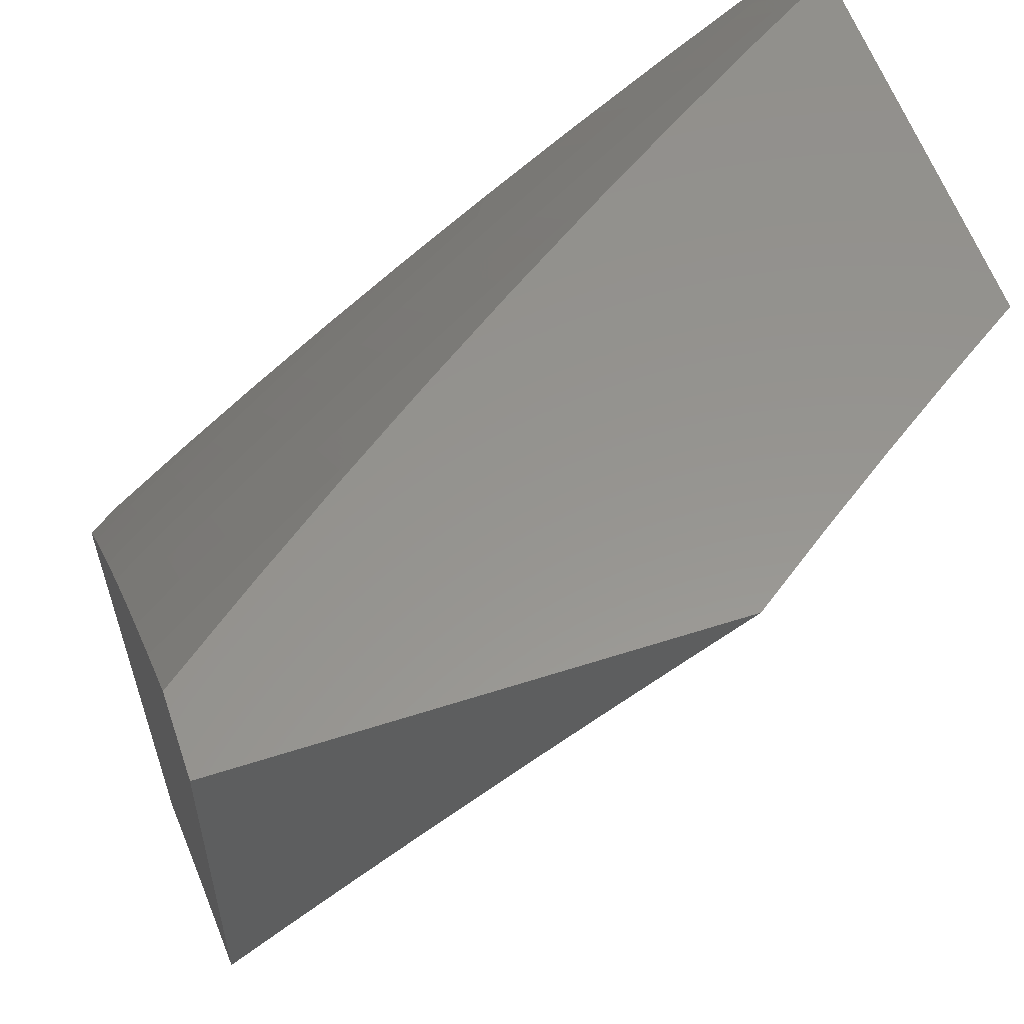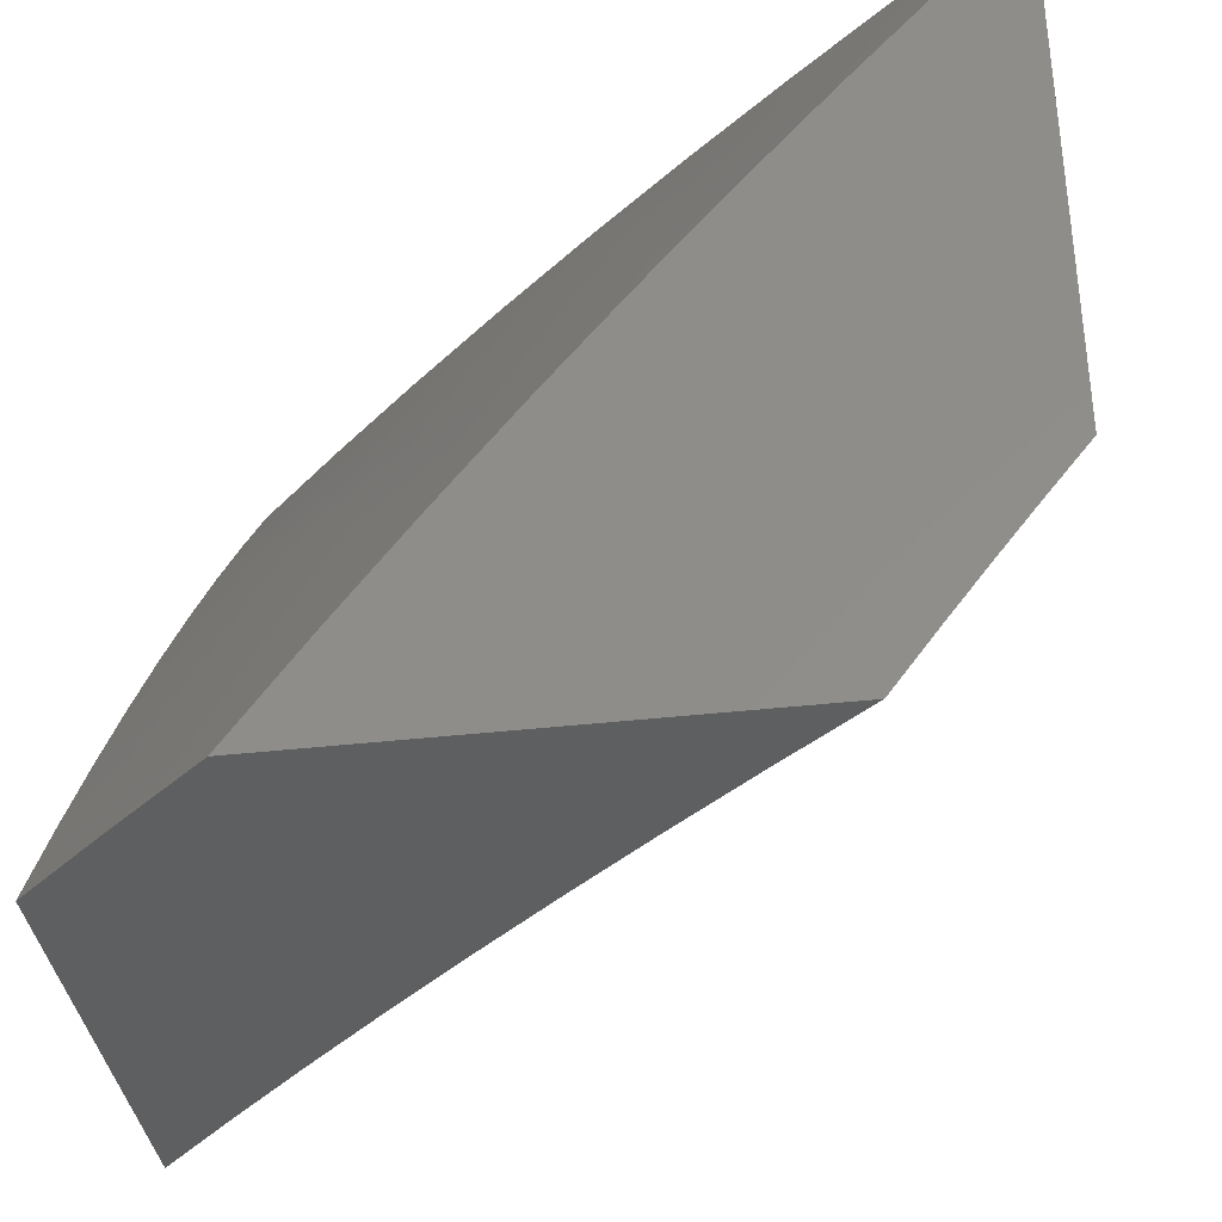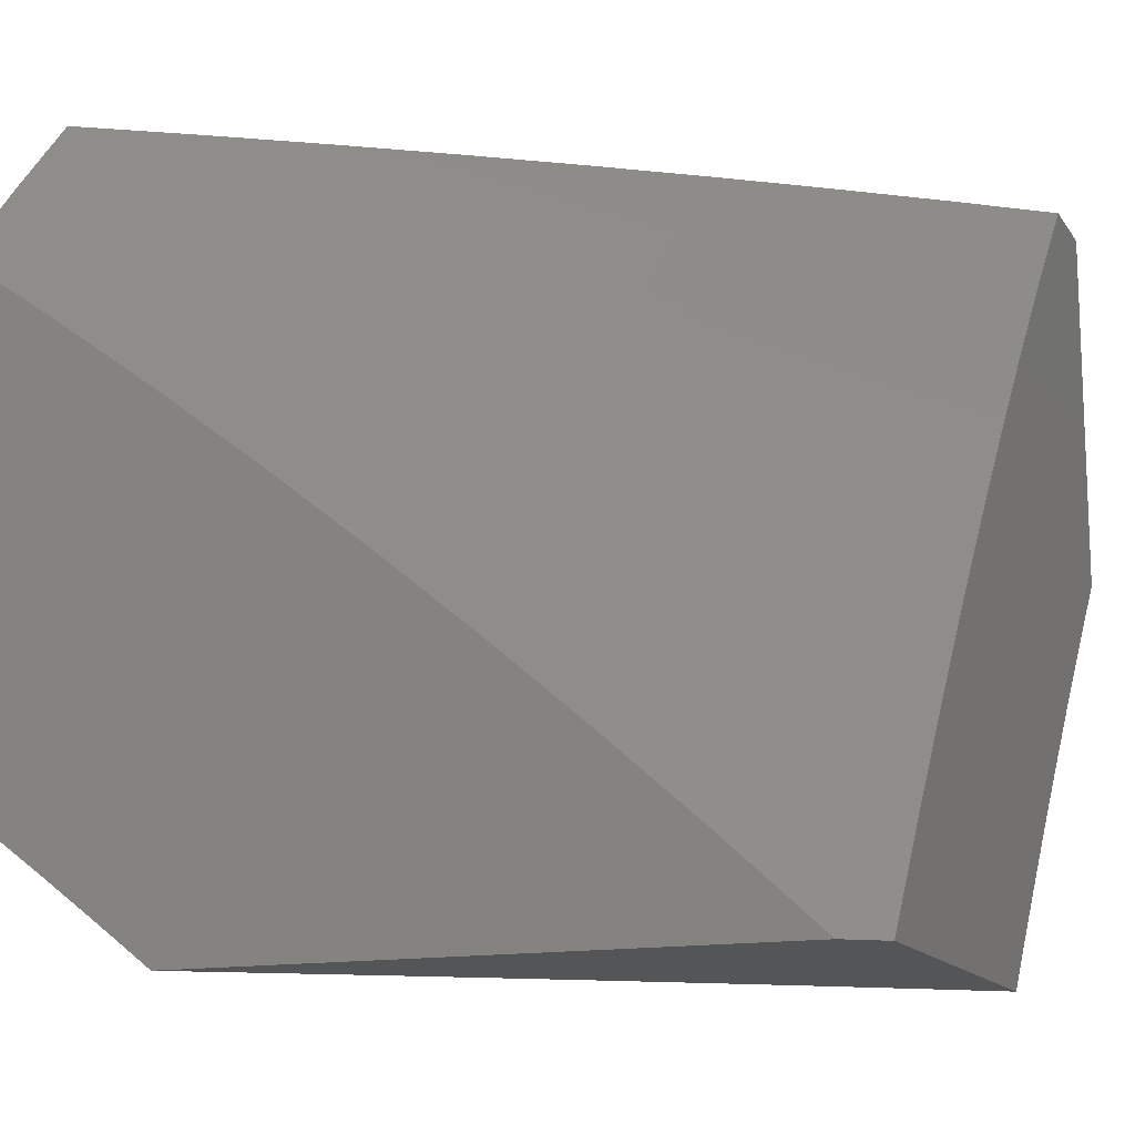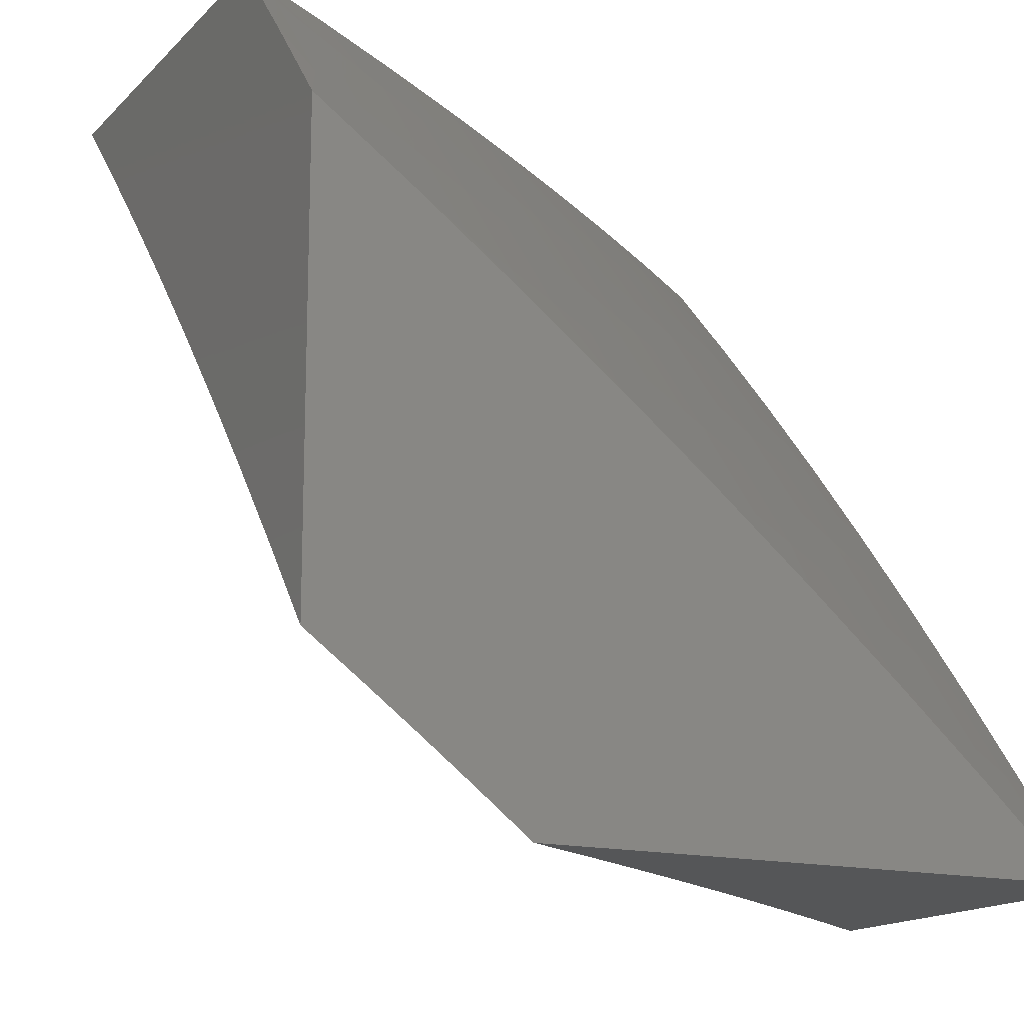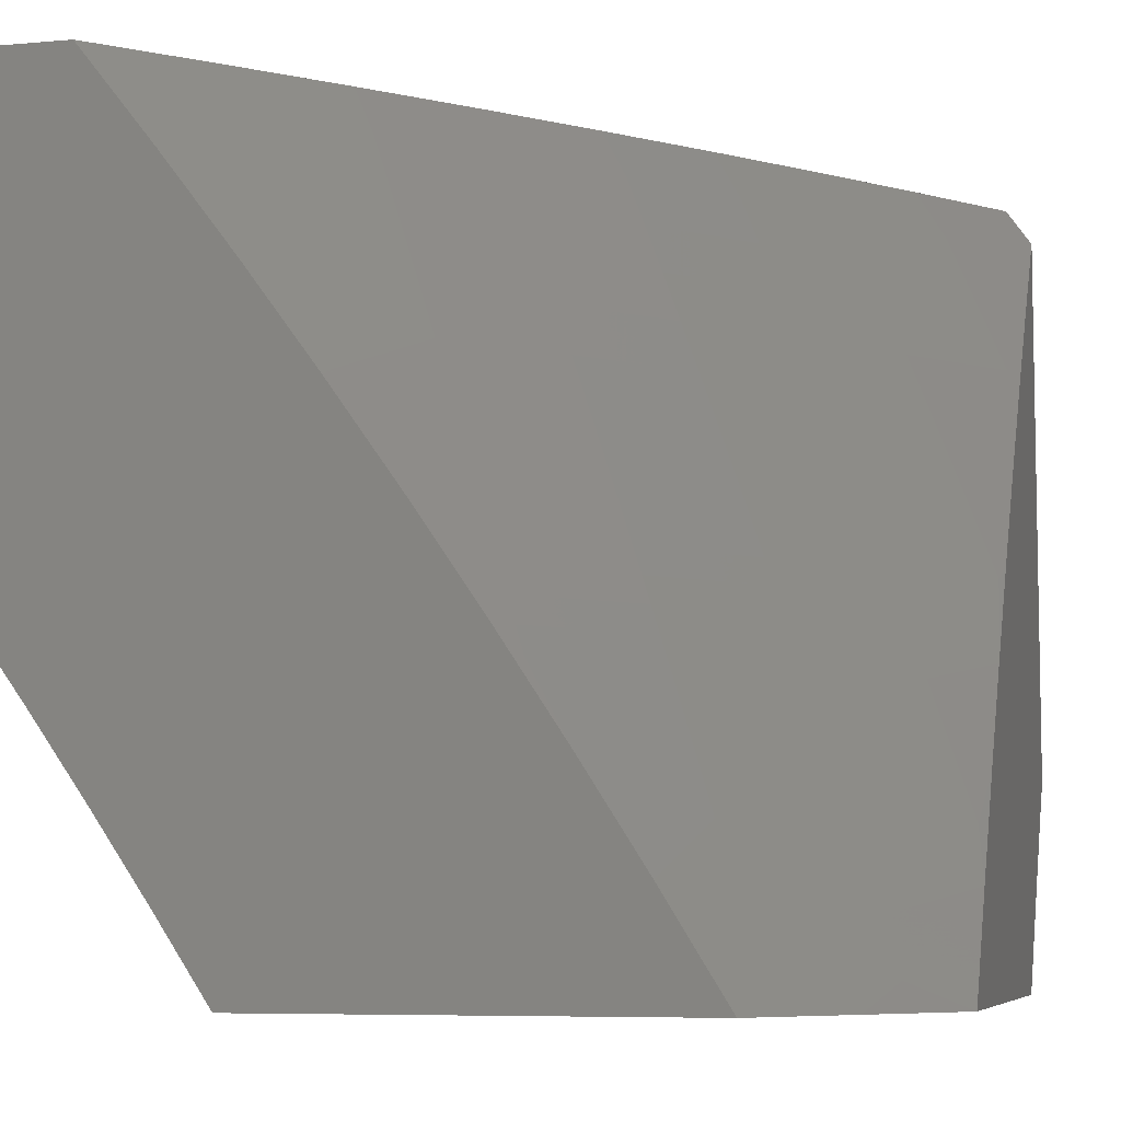
<metadata>
{"format":"stl","ext":"stl","renderer":"f3d","projection":"perspective","resolution":1024,"background":"white","views":[{"elev":57.3,"azim":71.4,"up":"+Y"},{"elev":-37.2,"azim":-81.6,"up":"+Z"},{"elev":-14.1,"azim":-68.4,"up":"+Y"},{"elev":-15.4,"azim":-117.8,"up":"+Y"},{"elev":-6.8,"azim":-165.5,"up":"+Z"}]}
</metadata>
<code>
# stl→obj: 261 verts, 518 faces
v -7.914 6.302 5
v -7.884 6.246 5.127
v -8 6.198 5
v -7.941 6.177 5.127
v -8 6.149 5.066
v -7.996 6.108 5.127
v -8 6.1 5.132
v -7.948 6.071 5.253
v -8 6.05 5.197
v -8 6 5.261
v -7.941 6 5.356
v -7.899 6.034 5.379
v -7.88 6 5.45
v -7.844 6.102 5.379
v -7.794 6.063 5.505
v -7.738 6.13 5.505
v -7.687 6.09 5.63
v -7.631 6.156 5.63
v -7.579 6.114 5.754
v -7.524 6.18 5.754
v -7.471 6.137 5.877
v -7.415 6.201 5.877
v -7.375 6.14 6
v -7.314 6.209 6
v -7.358 6.266 5.877
v -7.253 6.278 6
v -7.301 6.329 5.877
v -7.191 6.346 6
v -7.243 6.392 5.877
v -7.184 6.455 5.877
v -7.294 6.438 5.754
v -7.235 6.501 5.754
v -7.344 6.482 5.63
v -7.285 6.546 5.63
v -7.393 6.525 5.505
v -7.333 6.589 5.505
v -7.441 6.567 5.379
v -7.38 6.632 5.379
v -7.487 6.608 5.253
v -7.427 6.673 5.253
v -7.532 6.648 5.127
v -7.472 6.714 5.127
v -7.557 6.708 5
v -7.464 6.807 5
v -7.827 6.314 5.127
v -7.827 6.406 5
v -7.769 6.382 5.127
v -7.711 6.449 5.127
v -7.665 6.411 5.253
v -7.606 6.477 5.253
v -7.559 6.437 5.379
v -7.5 6.502 5.379
v -7.452 6.461 5.505
v -7.738 6.508 5
v -7.652 6.516 5.127
v -7.547 6.543 5.253
v -7.648 6.609 5
v -7.593 6.583 5.127
v -7.37 6.904 5
v -7.348 6.843 5.127
v -7.41 6.778 5.127
v -7.366 6.738 5.253
v -7.32 6.696 5.379
v -7.273 6.653 5.505
v -7.225 6.609 5.63
v -7.176 6.564 5.754
v -7.125 6.518 5.877
v -7.128 6.414 6
v -7.286 6.906 5.127
v -7.275 7 5
v -7.222 6.97 5.127
v -7.208 7 5.102
v -7.14 7 5.203
v -7.071 7 5.302
v -7.116 6.99 5.253
v -7.179 6.928 5.253
v -7.071 6.946 5.379
v -7 7 5.401
v -7 6.946 5.478
v -7.026 6.902 5.505
v -7 6.891 5.554
v -7.089 6.84 5.505
v -7 6.836 5.63
v -7.042 6.795 5.63
v -7 6.78 5.705
v -7.103 6.734 5.63
v -7 6.722 5.78
v -7.055 6.688 5.754
v -7 6.665 5.854
v -7.005 6.641 5.877
v -7 6.606 5.927
v -7.066 6.58 5.877
v -7 6.547 6
v -7.064 6.48 6
v -7.435 6.07 6
v -7.526 6.071 5.877
v -7.635 6.048 5.754
v -7.692 6 5.728
v -7.742 6.023 5.63
v -7.756 6 5.636
v -7.819 6 5.544
v -7.495 6 6
v -7.562 6 5.91
v -7.581 6.006 5.877
v -7.627 6 5.82
v -7.893 6.14 5.253
v -7.837 6.209 5.253
v -7.78 6.276 5.253
v -7.723 6.344 5.253
v -7.788 6.17 5.379
v -7.732 6.237 5.379
v -7.675 6.304 5.379
v -7.617 6.371 5.379
v -7.682 6.197 5.505
v -7.626 6.264 5.505
v -7.568 6.33 5.505
v -7.51 6.396 5.505
v -7.575 6.222 5.63
v -7.467 6.245 5.754
v -7.518 6.288 5.63
v -7.461 6.353 5.63
v -7.403 6.418 5.63
v -7.41 6.31 5.754
v -7.352 6.374 5.754
v -7.304 6.802 5.253
v -7.242 6.865 5.253
v -7.259 6.759 5.379
v -7.197 6.822 5.379
v -7.134 6.885 5.379
v -7.212 6.716 5.505
v -7.151 6.778 5.505
v -7.164 6.672 5.63
v -7.116 6.626 5.754
v -7.901 6.886 5
v -7.817 6.96 5.032
v -7.801 7 5
v -7.807 6.95 5.063
v -7.796 6.941 5.095
v -7.911 6.809 5.095
v -7.9 6.799 5.127
v -8 6.683 5.125
v -7.889 6.789 5.158
v -7.991 6.647 5.19
v -7.878 6.78 5.19
v -7.979 6.637 5.222
v -7.867 6.77 5.222
v -7.968 6.627 5.253
v -7.855 6.76 5.253
v -7.956 6.618 5.285
v -7.844 6.75 5.285
v -7.944 6.608 5.316
v -7.832 6.741 5.316
v -7.933 6.598 5.348
v -7.821 6.731 5.348
v -7.921 6.588 5.379
v -7.809 6.721 5.379
v -7.909 6.578 5.41
v -7.797 6.71 5.41
v -7.897 6.568 5.442
v -7.785 6.7 5.442
v -7.885 6.558 5.473
v -7.774 6.69 5.473
v -7.873 6.548 5.504
v -7.762 6.68 5.504
v -7.86 6.538 5.536
v -7.75 6.669 5.536
v -7.848 6.528 5.567
v -7.737 6.659 5.567
v -7.823 6.507 5.629
v -7.713 6.638 5.629
v -7.798 6.486 5.691
v -7.688 6.617 5.691
v -7.773 6.465 5.753
v -7.663 6.595 5.753
v -7.747 6.444 5.815
v -7.638 6.573 5.815
v -7.721 6.422 5.877
v -7.612 6.551 5.877
v -7.695 6.401 5.939
v -7.586 6.529 5.939
v -7.66 6.388 6
v -7.553 6.514 6
v -7.933 6.827 5.032
v -8 6.771 5
v -7.922 6.818 5.063
v -8 6.591 5.249
v -8 6.498 5.371
v -8 6.403 5.491
v -7.994 6.425 5.473
v -8 6.305 5.61
v -7.969 6.405 5.536
v -7.982 6.415 5.504
v -8 6.206 5.727
v -7.906 6.355 5.691
v -7.932 6.375 5.629
v -7.957 6.395 5.567
v -8 6.104 5.842
v -7.986 6.201 5.753
v -7.88 6.334 5.753
v -8 6 5.955
v -7.932 6.16 5.877
v -7.959 6.18 5.815
v -7.905 6.139 5.939
v -7.968 6 6
v -7.868 6.131 6
v -7.801 6.27 5.939
v -7.765 6.261 6
v -7.476 6.656 5.939
v -7.444 6.638 6
v -7.363 6.78 5.939
v -7.333 6.761 6
v -7.247 6.903 5.939
v -7.221 6.881 6
v -7.199 7 5.88
v -7.106 7 6
v -7.291 7 5.759
v -7.297 6.95 5.815
v -7.272 6.927 5.877
v -7.381 7 5.636
v -7.345 6.996 5.691
v -7.321 6.973 5.753
v -7.413 6.826 5.815
v -7.388 6.803 5.877
v -7.501 6.678 5.877
v -7.469 7 5.511
v -7.485 6.894 5.629
v -7.461 6.871 5.691
v -7.437 6.849 5.753
v -7.555 7 5.385
v -7.544 6.948 5.473
v -7.533 6.937 5.504
v -7.521 6.926 5.536
v -7.636 6.799 5.536
v -7.624 6.788 5.567
v -7.639 7 5.258
v -7.59 6.99 5.348
v -7.579 6.979 5.379
v -7.567 6.969 5.41
v -7.683 6.841 5.41
v -7.672 6.83 5.442
v -7.721 7 5.13
v -7.752 6.901 5.222
v -7.74 6.891 5.253
v -7.729 6.881 5.285
v -7.785 6.931 5.127
v -7.774 6.921 5.158
v -7.763 6.911 5.19
v -7.718 6.871 5.316
v -7.706 6.861 5.348
v -7.695 6.851 5.379
v -7.66 6.82 5.473
v -7.556 6.958 5.442
v -7.648 6.809 5.504
v -7.6 6.767 5.629
v -7.509 6.915 5.567
v -7.576 6.745 5.691
v -7.551 6.723 5.753
v -7.526 6.701 5.815
v -7.854 6.313 5.815
v -7.828 6.292 5.877
v -7 7 6
f 1 2 3
f 3 2 4
f 3 4 5
f 5 4 6
f 5 6 7
f 7 6 8
f 7 8 9
f 9 8 10
f 10 8 11
f 11 8 12
f 11 12 13
f 13 12 14
f 13 14 15
f 15 14 16
f 15 16 17
f 17 16 18
f 17 18 19
f 19 18 20
f 19 20 21
f 21 20 22
f 21 22 23
f 23 22 24
f 24 22 25
f 24 25 26
f 26 25 27
f 26 27 28
f 28 27 29
f 28 29 30
f 30 29 31
f 30 31 32
f 32 31 33
f 32 33 34
f 34 33 35
f 34 35 36
f 36 35 37
f 36 37 38
f 38 37 39
f 38 39 40
f 40 39 41
f 40 41 42
f 42 41 43
f 42 43 44
f 2 1 45
f 45 1 46
f 45 46 47
f 47 46 48
f 47 48 49
f 49 48 50
f 49 50 51
f 51 50 52
f 51 52 53
f 53 52 35
f 53 35 33
f 46 54 48
f 48 54 55
f 48 55 50
f 50 55 56
f 50 56 52
f 52 56 37
f 52 37 35
f 54 57 55
f 55 57 58
f 55 58 56
f 56 58 39
f 56 39 37
f 58 57 41
f 41 57 43
f 59 60 44
f 44 60 61
f 44 61 42
f 42 61 62
f 42 62 40
f 40 62 63
f 40 63 38
f 38 63 64
f 38 64 36
f 36 64 65
f 36 65 34
f 34 65 66
f 34 66 32
f 32 66 67
f 32 67 30
f 30 67 68
f 30 68 28
f 60 59 69
f 69 59 70
f 69 70 71
f 71 70 72
f 71 72 73
f 74 75 73
f 73 75 76
f 73 76 71
f 71 76 69
f 75 74 77
f 77 74 78
f 77 78 79
f 77 79 80
f 80 79 81
f 80 81 82
f 82 81 83
f 82 83 84
f 84 83 85
f 84 85 86
f 86 85 87
f 86 87 88
f 88 87 89
f 88 89 90
f 90 89 91
f 90 91 92
f 92 91 93
f 92 93 94
f 92 94 67
f 67 94 68
f 23 95 21
f 21 95 96
f 21 96 19
f 19 96 97
f 19 97 17
f 17 97 98
f 17 98 99
f 99 98 100
f 99 100 101
f 95 102 96
f 96 102 103
f 96 103 104
f 104 103 105
f 104 105 97
f 97 105 98
f 99 101 15
f 15 101 13
f 8 6 106
f 106 6 4
f 106 4 107
f 107 4 2
f 107 2 108
f 108 2 45
f 108 45 109
f 109 45 47
f 109 47 49
f 12 8 14
f 14 8 106
f 14 106 110
f 110 106 107
f 110 107 111
f 111 107 108
f 111 108 112
f 112 108 109
f 112 109 113
f 113 109 49
f 113 49 51
f 16 14 110
f 17 99 15
f 16 110 114
f 114 110 111
f 114 111 115
f 115 111 112
f 115 112 116
f 116 112 113
f 116 113 117
f 117 113 51
f 117 51 53
f 16 114 18
f 18 114 118
f 18 118 20
f 20 118 119
f 20 119 22
f 22 119 25
f 118 114 115
f 104 97 96
f 118 115 120
f 120 115 116
f 120 116 121
f 121 116 117
f 121 117 122
f 122 117 53
f 122 53 33
f 121 123 120
f 120 123 119
f 120 119 118
f 27 25 123
f 123 25 119
f 123 121 124
f 124 121 122
f 124 122 31
f 31 122 33
f 41 39 58
f 29 27 124
f 124 27 123
f 29 124 31
f 62 61 125
f 125 61 60
f 125 60 126
f 126 60 69
f 126 69 76
f 63 62 127
f 127 62 125
f 127 125 128
f 128 125 126
f 128 126 129
f 129 126 76
f 129 76 77
f 77 76 75
f 64 63 130
f 130 63 127
f 130 127 131
f 131 127 128
f 131 128 82
f 82 128 129
f 82 129 80
f 80 129 77
f 65 64 132
f 132 64 130
f 132 130 86
f 86 130 131
f 86 131 84
f 84 131 82
f 92 67 66
f 66 65 133
f 133 65 132
f 133 132 88
f 88 132 86
f 88 90 133
f 133 90 92
f 133 92 66
f 134 135 136
f 136 135 137
f 136 137 138
f 138 137 139
f 138 139 140
f 140 139 141
f 140 141 142
f 142 141 143
f 142 143 144
f 144 143 145
f 144 145 146
f 146 145 147
f 146 147 148
f 148 147 149
f 148 149 150
f 150 149 151
f 150 151 152
f 152 151 153
f 152 153 154
f 154 153 155
f 154 155 156
f 156 155 157
f 156 157 158
f 158 157 159
f 158 159 160
f 160 159 161
f 160 161 162
f 162 161 163
f 162 163 164
f 164 163 165
f 164 165 166
f 166 165 167
f 166 167 168
f 168 167 169
f 168 169 170
f 170 169 171
f 170 171 172
f 172 171 173
f 172 173 174
f 174 173 175
f 174 175 176
f 176 175 177
f 176 177 178
f 178 177 179
f 178 179 180
f 180 179 181
f 180 181 182
f 135 134 183
f 183 134 184
f 183 184 185
f 185 184 141
f 185 141 139
f 141 186 143
f 143 186 145
f 187 149 186
f 186 149 147
f 186 147 145
f 188 189 187
f 187 189 157
f 187 157 155
f 190 191 188
f 188 191 192
f 188 192 189
f 189 192 161
f 189 161 159
f 193 194 190
f 190 194 195
f 190 195 196
f 196 195 167
f 196 167 165
f 197 198 193
f 193 198 199
f 193 199 194
f 194 199 171
f 194 171 169
f 200 201 197
f 197 201 202
f 197 202 198
f 198 202 199
f 201 200 203
f 203 200 204
f 203 204 205
f 203 205 206
f 206 205 207
f 206 207 179
f 179 207 181
f 180 182 208
f 208 182 209
f 208 209 210
f 210 209 211
f 210 211 212
f 212 211 213
f 212 213 214
f 214 213 215
f 216 217 214
f 214 217 218
f 214 218 212
f 212 218 210
f 219 220 216
f 216 220 221
f 216 221 217
f 217 221 222
f 217 222 223
f 223 222 224
f 223 224 208
f 208 224 180
f 225 226 219
f 219 226 227
f 219 227 220
f 220 227 228
f 220 228 221
f 221 228 222
f 229 230 225
f 225 230 231
f 225 231 232
f 232 231 233
f 232 233 234
f 234 233 168
f 234 168 170
f 235 236 229
f 229 236 237
f 229 237 238
f 238 237 239
f 238 239 240
f 240 239 160
f 240 160 162
f 241 242 235
f 235 242 243
f 235 243 244
f 244 243 150
f 244 150 152
f 136 138 241
f 241 138 245
f 241 245 246
f 246 245 142
f 246 142 144
f 183 185 135
f 135 185 137
f 185 139 137
f 142 245 140
f 140 245 138
f 242 241 247
f 247 241 246
f 247 246 144
f 144 146 247
f 247 146 242
f 146 148 242
f 242 148 243
f 236 235 248
f 248 235 244
f 248 244 152
f 148 150 243
f 248 249 236
f 236 249 250
f 236 250 237
f 237 250 239
f 152 154 248
f 248 154 249
f 154 156 249
f 249 156 250
f 156 158 250
f 250 158 239
f 240 251 252
f 252 251 230
f 252 230 229
f 158 160 239
f 231 230 253
f 253 230 251
f 253 251 164
f 164 251 162
f 251 240 162
f 231 253 233
f 233 253 166
f 233 166 168
f 166 253 164
f 234 254 255
f 255 254 226
f 255 226 225
f 227 226 256
f 256 226 254
f 256 254 172
f 172 254 170
f 254 234 170
f 228 227 257
f 257 227 256
f 257 256 174
f 174 256 172
f 222 228 258
f 258 228 257
f 258 257 176
f 176 257 174
f 222 258 224
f 224 258 178
f 224 178 180
f 178 258 176
f 208 210 223
f 223 210 218
f 223 218 217
f 225 232 255
f 255 232 234
f 229 238 252
f 252 238 240
f 153 151 187
f 187 151 149
f 187 155 153
f 189 159 157
f 161 192 163
f 163 192 191
f 163 191 165
f 165 191 196
f 194 169 195
f 195 169 167
f 171 199 173
f 173 199 259
f 173 259 175
f 175 259 260
f 175 260 177
f 177 260 206
f 177 206 179
f 190 196 191
f 199 202 259
f 259 202 201
f 259 201 260
f 260 201 203
f 260 203 206
f 93 91 261
f 261 91 89
f 261 89 87
f 87 85 261
f 261 85 83
f 261 83 81
f 81 79 261
f 261 79 78
f 74 219 78
f 78 219 216
f 78 216 214
f 74 73 219
f 219 73 225
f 225 73 72
f 225 72 229
f 229 72 70
f 229 70 235
f 235 70 241
f 241 70 136
f 215 261 214
f 214 261 78
f 70 59 136
f 136 59 44
f 136 44 43
f 136 43 134
f 134 43 57
f 134 57 54
f 134 54 184
f 184 54 46
f 184 46 1
f 1 3 184
f 95 207 102
f 102 207 205
f 102 205 204
f 207 95 181
f 181 95 23
f 181 23 24
f 181 24 182
f 182 24 26
f 182 26 209
f 209 26 28
f 209 28 68
f 209 68 211
f 211 68 94
f 211 94 93
f 211 93 213
f 213 93 261
f 213 261 215
f 10 11 200
f 200 11 13
f 200 13 101
f 101 100 200
f 200 100 204
f 204 100 98
f 204 98 105
f 105 103 204
f 204 103 102
f 5 187 3
f 3 187 186
f 3 186 141
f 187 5 188
f 188 5 7
f 188 7 9
f 188 9 190
f 190 9 10
f 190 10 193
f 193 10 197
f 197 10 200
f 141 184 3

</code>
